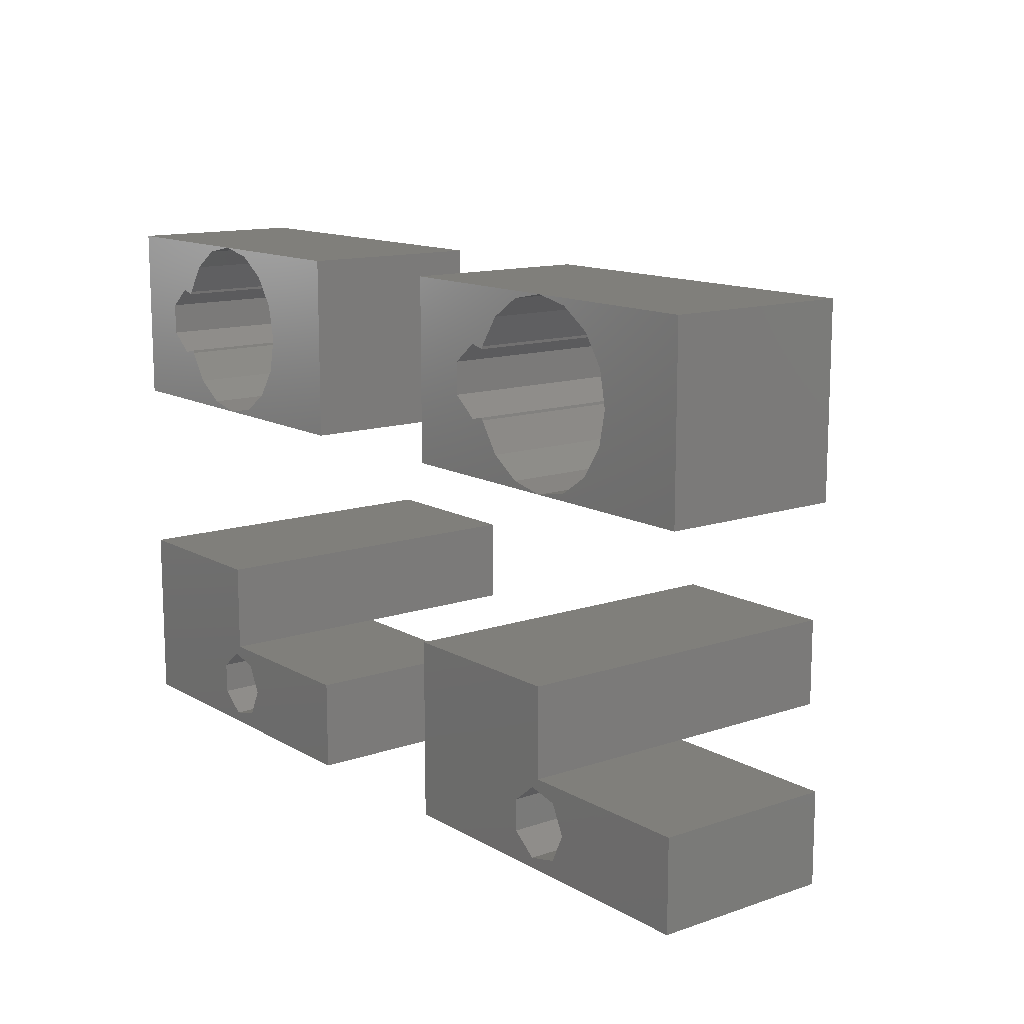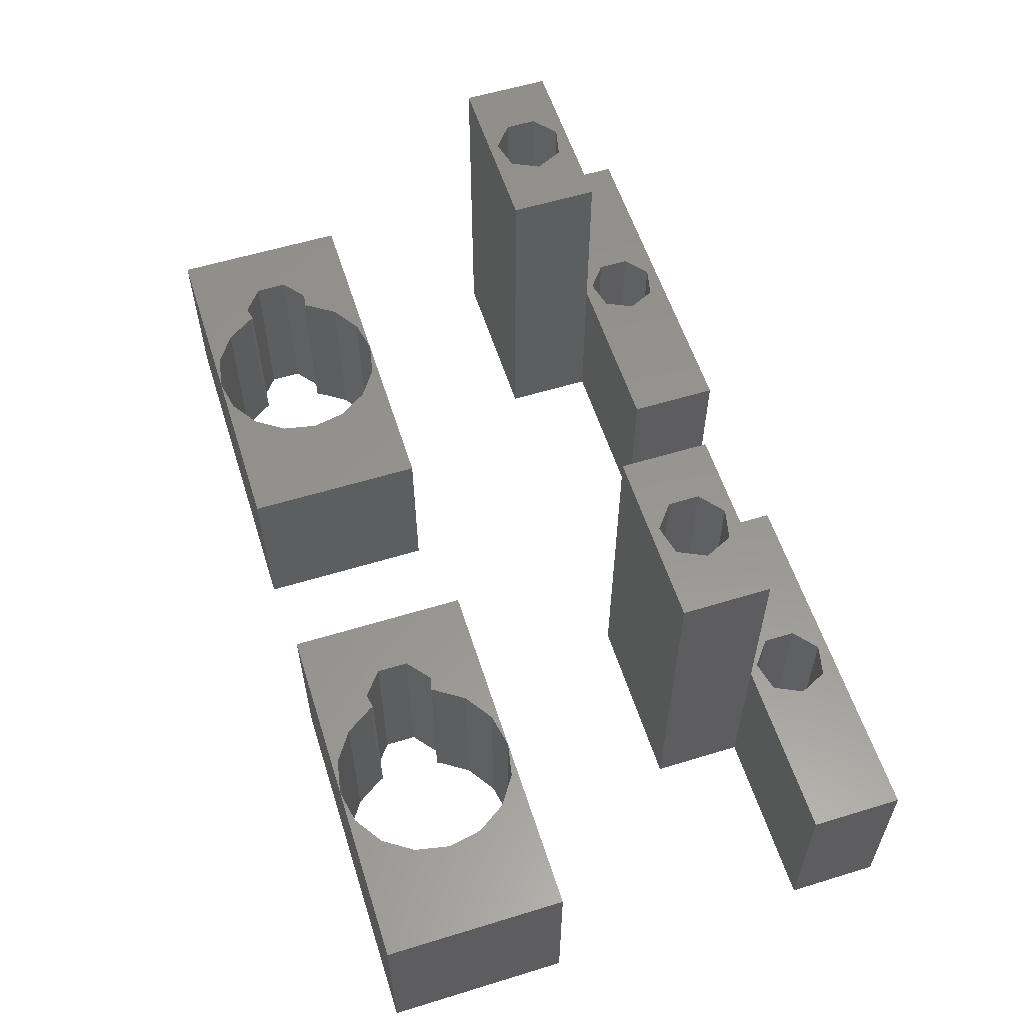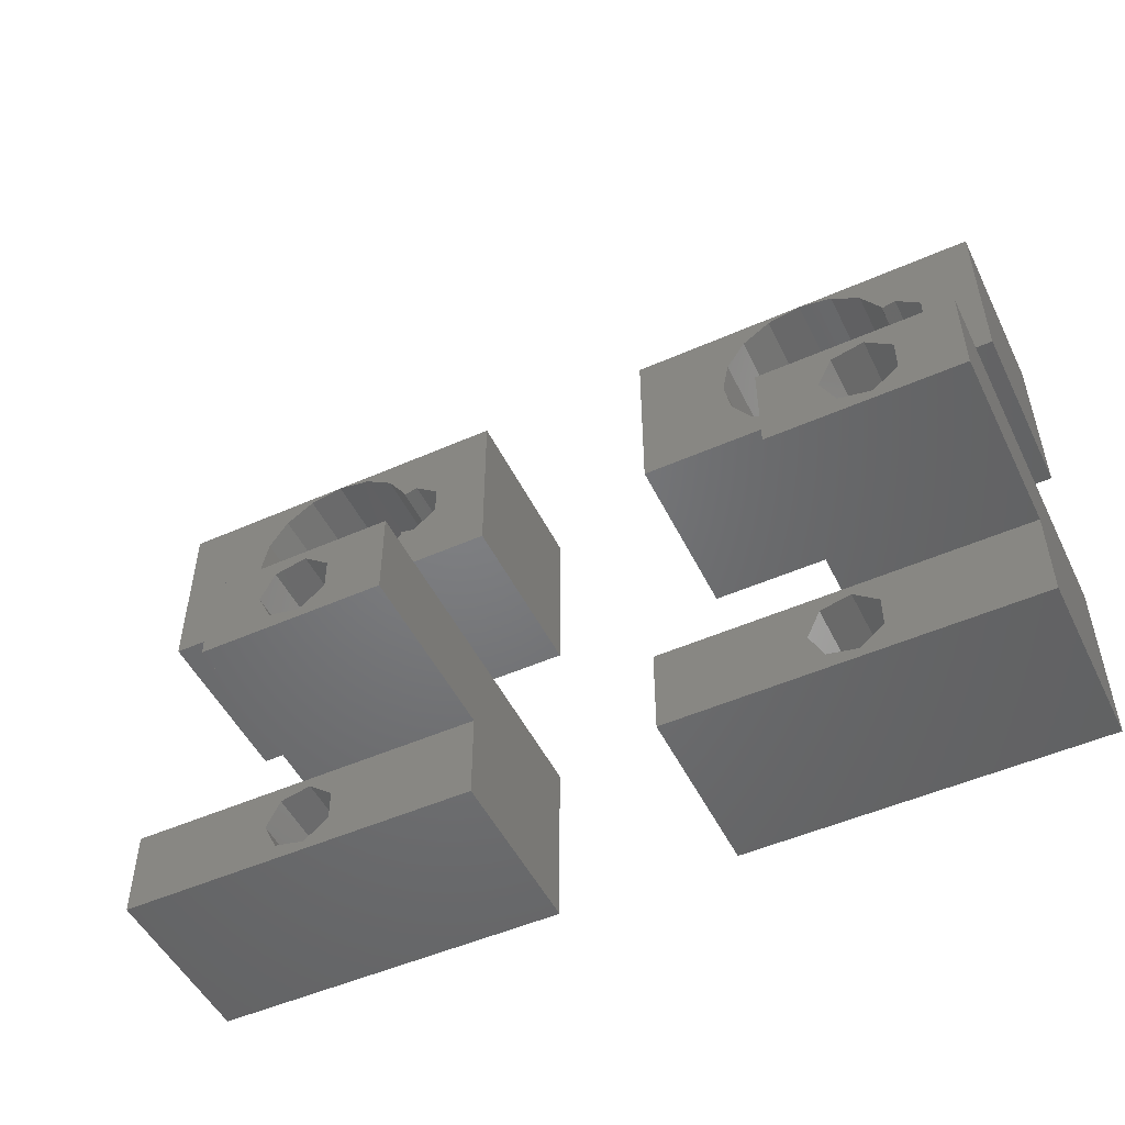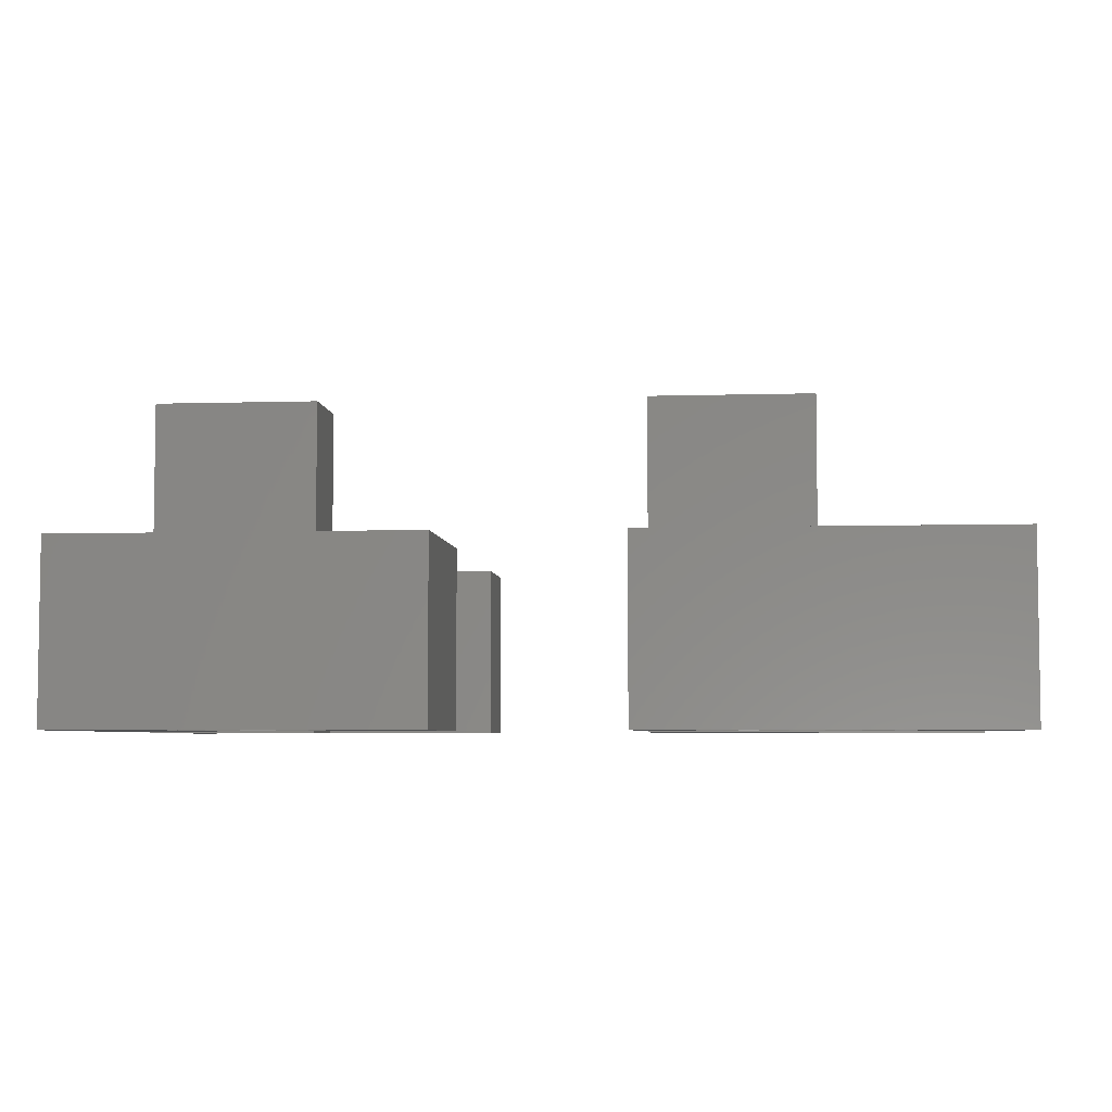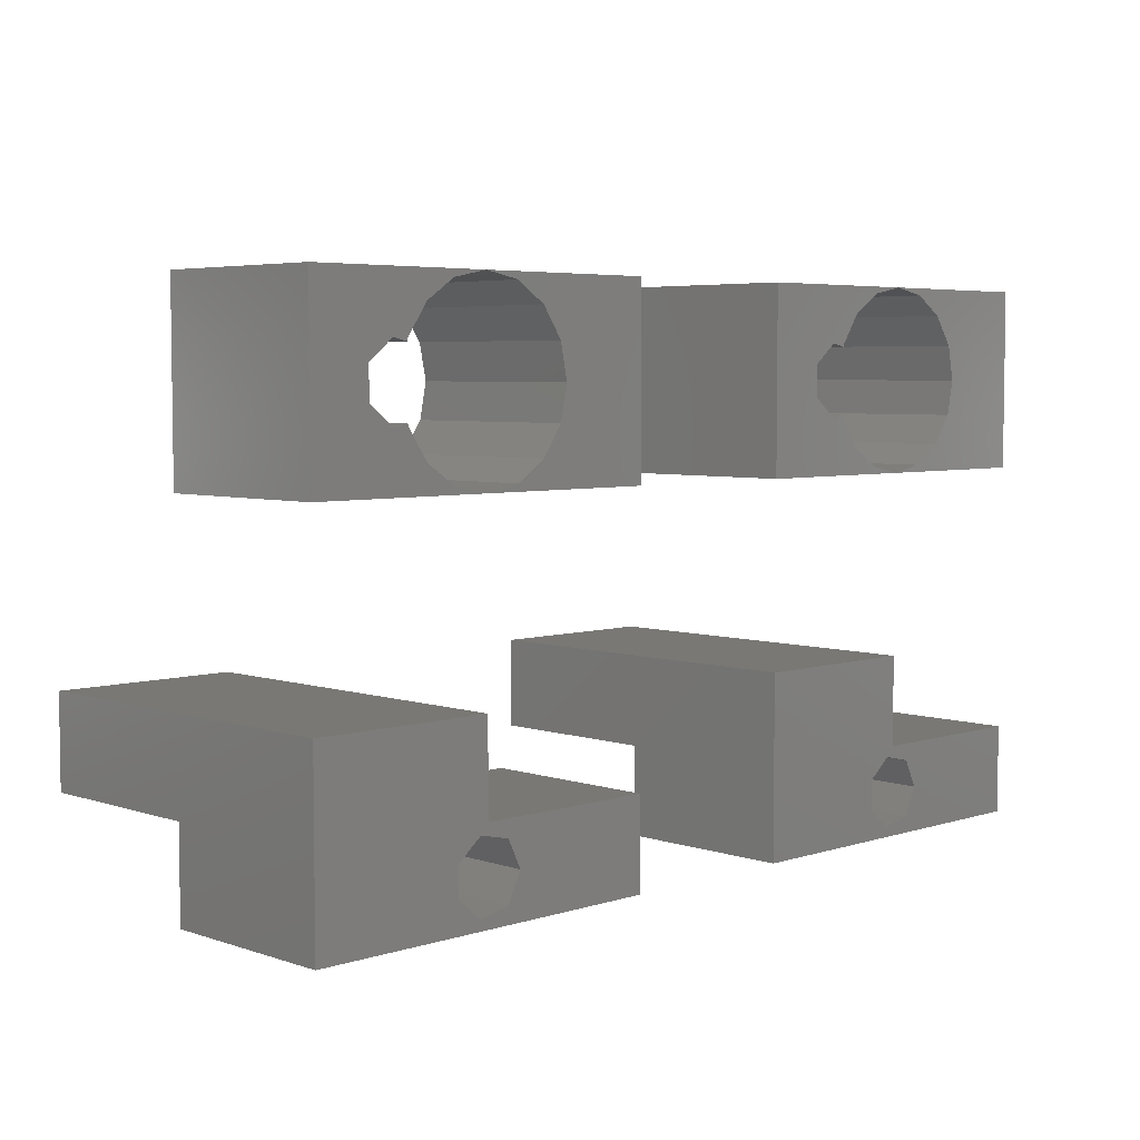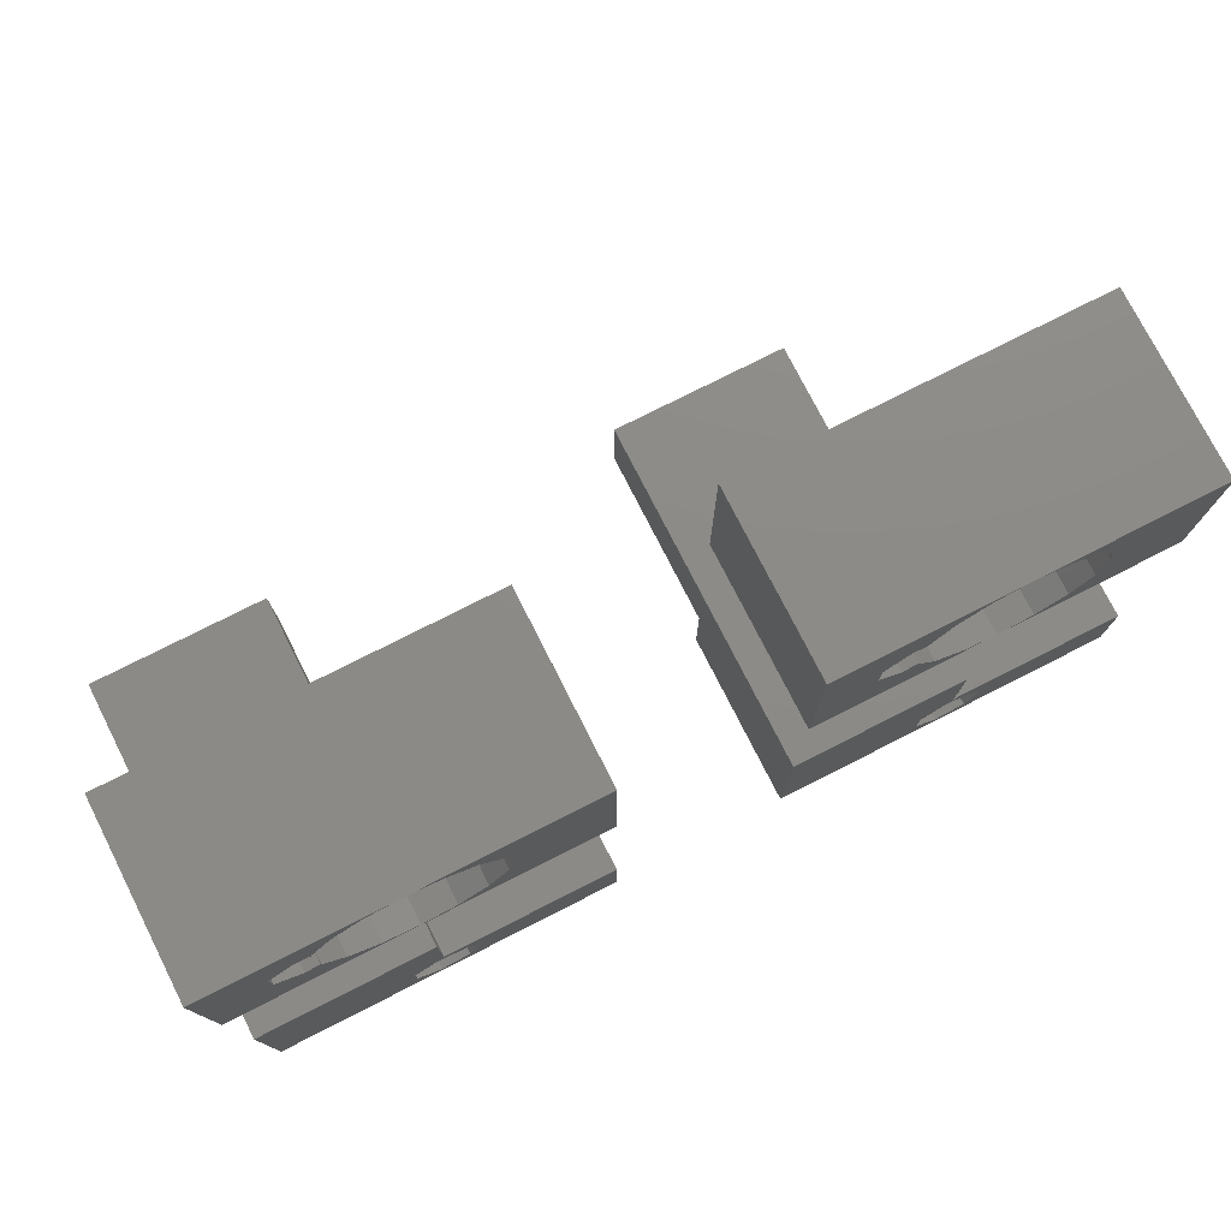
<metadata>
{"format":"stl","ext":"stl","renderer":"f3d","projection":"perspective","resolution":1024,"background":"white","views":[{"elev":12.9,"azim":52.1,"up":"+Z"},{"elev":57.7,"azim":72.4,"up":"+Y"},{"elev":-50.5,"azim":-154.2,"up":"+Z"},{"elev":-5.2,"azim":5.4,"up":"+Y"},{"elev":5.0,"azim":-44.4,"up":"+Z"},{"elev":76.4,"azim":-26.9,"up":"+Z"}]}
</metadata>
<code>
# stl→obj: 186 verts, 372 faces
v 20 0 30
v 20 10 20
v 20 10 30
v 20 0 20
v 0 10 30
v 10 0 30
v 10 10 30
v 0 0 30
v 10 0 20
v 10 10 20
v 0 0 20
v 0 10 20
v 5.381 10 23.09
v 4.555 10 23.05
v 5.352 10 23.23
v 6.464 10 21.46
v 5.381 10 26.91
v 4.555 10 26.95
v 6.464 10 28.54
v 5.352 10 26.77
v 8.087 10 29.62
v 3.198 10 25.87
v 3.198 10 24.13
v 8.087 10 20.38
v 11.91 10 29.62
v 13.54 10 28.54
v 14.62 10 26.91
v 15 10 25
v 14.62 10 23.09
v 13.54 10 21.46
v 11.91 10 20.38
v 8.087 0 29.62
v 6.464 0 28.54
v 4.555 0 26.95
v 3.198 0 25.87
v 3.198 0 24.13
v 4.555 0 23.05
v 6.464 0 21.46
v 8.087 0 20.38
v 5.381 0 26.91
v 5.352 0 26.77
v 5.381 0 23.09
v 5.352 0 23.23
v 11.91 0 29.62
v 13.54 0 28.54
v 14.62 0 26.91
v 15 0 25
v 14.62 0 23.09
v 13.54 0 21.46
v 11.91 0 20.38
v 50 0 30
v 50 10 20
v 50 10 30
v 50 0 20
v 30 10 30
v 40 0 30
v 40 10 30
v 30 0 30
v 40 0 20
v 40 10 20
v 30 0 20
v 30 10 20
v 35.38 10 23.09
v 34.55 10 23.05
v 35.35 10 23.23
v 36.46 10 21.46
v 35.38 10 26.91
v 34.55 10 26.95
v 36.46 10 28.54
v 35.35 10 26.77
v 38.09 10 29.62
v 33.2 10 25.87
v 33.2 10 24.13
v 38.09 10 20.38
v 41.91 10 29.62
v 43.54 10 28.54
v 44.62 10 26.91
v 45 10 25
v 44.62 10 23.09
v 43.54 10 21.46
v 41.91 10 20.38
v 38.09 0 29.62
v 36.46 0 28.54
v 34.55 0 26.95
v 33.2 0 25.87
v 33.2 0 24.13
v 34.55 0 23.05
v 36.46 0 21.46
v 38.09 0 20.38
v 35.38 0 26.91
v 35.35 0 26.77
v 35.38 0 23.09
v 35.35 0 23.23
v 41.91 0 29.62
v 43.54 0 28.54
v 44.62 0 26.91
v 45 0 25
v 44.62 0 23.09
v 43.54 0 21.46
v 41.91 0 20.38
v 20 0 5
v 20 10 0
v 20 10 5
v 20 0 0
v 0 10 5
v 10 20 5
v 10 10 5
v 0 20 5
v 10 0 5
v 0 0 0
v 0 10 0
v 0 20 10
v 0 0 10
v 11.25 10 4.064
v 8.198 10 3.368
v 9.555 10 4.45
v 12 10 2.5
v 11.25 10 0.9363
v 9.555 10 0.5501
v 8.198 10 1.632
v 8.198 0 3.368
v 10 0 10
v 11.25 0 4.064
v 9.555 0 4.45
v 8.198 0 1.632
v 9.555 0 0.5501
v 12 0 2.5
v 11.25 0 0.9363
v 10 20 10
v 4.555 20 9.45
v 6.247 20 9.064
v 7 20 7.5
v 6.247 20 5.936
v 4.555 20 5.55
v 3.198 20 8.368
v 3.198 20 6.632
v 4.555 10 9.45
v 6.247 10 9.064
v 7 10 7.5
v 6.247 10 5.936
v 3.198 10 8.368
v 3.198 10 6.632
v 4.555 10 5.55
v 50 0 5
v 50 10 0
v 50 10 5
v 50 0 0
v 30 10 5
v 40 20 5
v 40 10 5
v 30 20 5
v 40 0 5
v 30 0 0
v 30 10 0
v 30 20 10
v 30 0 10
v 41.25 10 4.064
v 38.2 10 3.368
v 39.55 10 4.45
v 42 10 2.5
v 41.25 10 0.9363
v 39.55 10 0.5501
v 38.2 10 1.632
v 38.2 0 3.368
v 40 0 10
v 41.25 0 4.064
v 39.55 0 4.45
v 38.2 0 1.632
v 39.55 0 0.5501
v 42 0 2.5
v 41.25 0 0.9363
v 40 20 10
v 34.55 20 9.45
v 36.25 20 9.064
v 37 20 7.5
v 36.25 20 5.936
v 34.55 20 5.55
v 33.2 20 8.368
v 33.2 20 6.632
v 34.55 10 9.45
v 36.25 10 9.064
v 37 10 7.5
v 36.25 10 5.936
v 33.2 10 8.368
v 33.2 10 6.632
v 34.55 10 5.55
f 1 2 3
f 2 1 4
f 5 6 7
f 6 5 8
f 7 1 3
f 1 7 6
f 9 2 4
f 2 9 10
f 11 10 9
f 10 11 12
f 11 5 12
f 5 11 8
f 13 14 15
f 14 13 16
f 17 18 19
f 18 17 20
f 21 5 7
f 19 5 21
f 18 5 19
f 22 5 18
f 23 5 22
f 12 14 16
f 23 12 5
f 14 12 23
f 24 12 16
f 12 24 10
f 3 25 7
f 3 26 25
f 3 27 26
f 3 28 27
f 2 28 3
f 28 2 29
f 29 2 30
f 2 31 30
f 31 2 10
f 8 32 6
f 8 33 32
f 8 34 33
f 8 35 34
f 8 36 35
f 11 37 36
f 11 36 8
f 37 11 38
f 11 39 38
f 39 11 9
f 34 40 33
f 40 34 41
f 37 42 43
f 42 37 38
f 44 1 6
f 45 1 44
f 46 1 45
f 47 1 46
f 4 47 48
f 4 48 49
f 47 4 1
f 50 4 49
f 4 50 9
f 40 20 17
f 20 40 41
f 48 28 29
f 28 48 47
f 47 27 28
f 27 47 46
f 6 25 44
f 25 6 7
f 46 26 27
f 26 46 45
f 31 49 30
f 49 31 50
f 49 29 30
f 29 49 48
f 44 26 45
f 26 44 25
f 43 13 15
f 13 43 42
f 33 21 32
f 21 33 19
f 24 9 10
f 9 24 39
f 10 50 31
f 50 10 9
f 32 7 6
f 7 32 21
f 33 17 19
f 17 33 40
f 42 16 13
f 16 42 38
f 16 39 24
f 39 16 38
f 34 20 41
f 20 34 18
f 35 18 34
f 18 35 22
f 23 37 14
f 37 23 36
f 14 43 15
f 43 14 37
f 35 23 22
f 23 35 36
f 51 52 53
f 52 51 54
f 55 56 57
f 56 55 58
f 57 51 53
f 51 57 56
f 59 52 54
f 52 59 60
f 61 60 59
f 60 61 62
f 61 55 62
f 55 61 58
f 63 64 65
f 64 63 66
f 67 68 69
f 68 67 70
f 71 55 57
f 69 55 71
f 68 55 69
f 72 55 68
f 73 55 72
f 62 64 66
f 73 62 55
f 64 62 73
f 74 62 66
f 62 74 60
f 53 75 57
f 53 76 75
f 53 77 76
f 53 78 77
f 52 78 53
f 78 52 79
f 79 52 80
f 52 81 80
f 81 52 60
f 58 82 56
f 58 83 82
f 58 84 83
f 58 85 84
f 58 86 85
f 61 87 86
f 61 86 58
f 87 61 88
f 61 89 88
f 89 61 59
f 84 90 83
f 90 84 91
f 87 92 93
f 92 87 88
f 94 51 56
f 95 51 94
f 96 51 95
f 97 51 96
f 54 97 98
f 54 98 99
f 97 54 51
f 100 54 99
f 54 100 59
f 90 70 67
f 70 90 91
f 98 78 79
f 78 98 97
f 97 77 78
f 77 97 96
f 56 75 94
f 75 56 57
f 96 76 77
f 76 96 95
f 81 99 80
f 99 81 100
f 99 79 80
f 79 99 98
f 94 76 95
f 76 94 75
f 93 63 65
f 63 93 92
f 83 71 82
f 71 83 69
f 74 59 60
f 59 74 89
f 60 100 81
f 100 60 59
f 82 57 56
f 57 82 71
f 83 67 69
f 67 83 90
f 92 66 63
f 66 92 88
f 66 89 74
f 89 66 88
f 84 70 91
f 70 84 68
f 85 68 84
f 68 85 72
f 73 87 64
f 87 73 86
f 64 93 65
f 93 64 87
f 85 73 72
f 73 85 86
f 101 102 103
f 102 101 104
f 105 106 107
f 106 105 108
f 107 101 103
f 101 107 109
f 110 102 104
f 102 110 111
f 111 110 105
f 105 112 108
f 113 105 110
f 105 113 112
f 114 107 103
f 115 107 116
f 107 114 116
f 103 117 114
f 102 117 103
f 118 102 119
f 117 102 118
f 107 115 105
f 120 105 115
f 111 120 119
f 120 111 105
f 111 119 102
f 121 122 113
f 123 109 124
f 122 124 109
f 122 121 124
f 110 121 113
f 125 110 126
f 121 110 125
f 109 123 101
f 127 101 123
f 104 127 128
f 127 104 101
f 126 104 128
f 104 126 110
f 129 107 106
f 122 107 129
f 107 122 109
f 112 122 129
f 122 112 113
f 129 130 112
f 129 131 130
f 129 132 131
f 106 132 129
f 133 106 134
f 132 106 133
f 135 112 130
f 136 112 135
f 136 108 112
f 134 108 136
f 108 134 106
f 124 114 123
f 114 124 116
f 127 114 117
f 114 127 123
f 128 117 118
f 117 128 127
f 121 116 124
f 116 121 115
f 120 126 119
f 126 120 125
f 119 128 118
f 128 119 126
f 121 120 115
f 120 121 125
f 137 131 138
f 131 137 130
f 139 131 132
f 131 139 138
f 140 132 133
f 132 140 139
f 141 130 137
f 130 141 135
f 138 141 137
f 139 141 138
f 139 142 141
f 140 142 139
f 142 140 143
f 136 143 134
f 143 136 142
f 134 140 133
f 140 134 143
f 141 136 135
f 136 141 142
f 144 145 146
f 145 144 147
f 148 149 150
f 149 148 151
f 150 144 146
f 144 150 152
f 153 145 147
f 145 153 154
f 154 153 148
f 148 155 151
f 156 148 153
f 148 156 155
f 157 150 146
f 158 150 159
f 150 157 159
f 146 160 157
f 145 160 146
f 161 145 162
f 160 145 161
f 150 158 148
f 163 148 158
f 154 163 162
f 163 154 148
f 154 162 145
f 164 165 156
f 166 152 167
f 165 167 152
f 165 164 167
f 153 164 156
f 168 153 169
f 164 153 168
f 152 166 144
f 170 144 166
f 147 170 171
f 170 147 144
f 169 147 171
f 147 169 153
f 172 150 149
f 165 150 172
f 150 165 152
f 155 165 172
f 165 155 156
f 172 173 155
f 172 174 173
f 172 175 174
f 149 175 172
f 176 149 177
f 175 149 176
f 178 155 173
f 179 155 178
f 179 151 155
f 177 151 179
f 151 177 149
f 167 157 166
f 157 167 159
f 170 157 160
f 157 170 166
f 171 160 161
f 160 171 170
f 164 159 167
f 159 164 158
f 163 169 162
f 169 163 168
f 162 171 161
f 171 162 169
f 164 163 158
f 163 164 168
f 180 174 181
f 174 180 173
f 182 174 175
f 174 182 181
f 183 175 176
f 175 183 182
f 184 173 180
f 173 184 178
f 181 184 180
f 182 184 181
f 182 185 184
f 183 185 182
f 185 183 186
f 179 186 177
f 186 179 185
f 177 183 176
f 183 177 186
f 184 179 178
f 179 184 185

</code>
